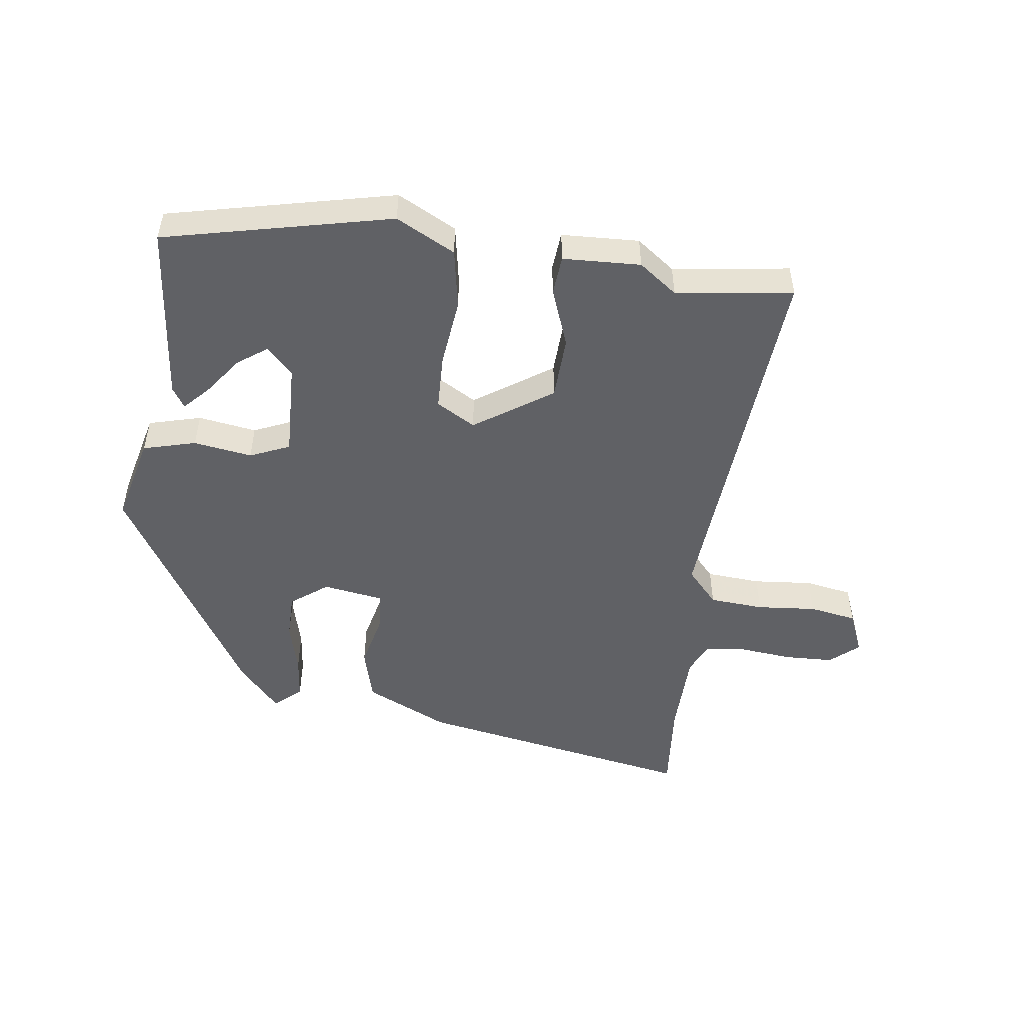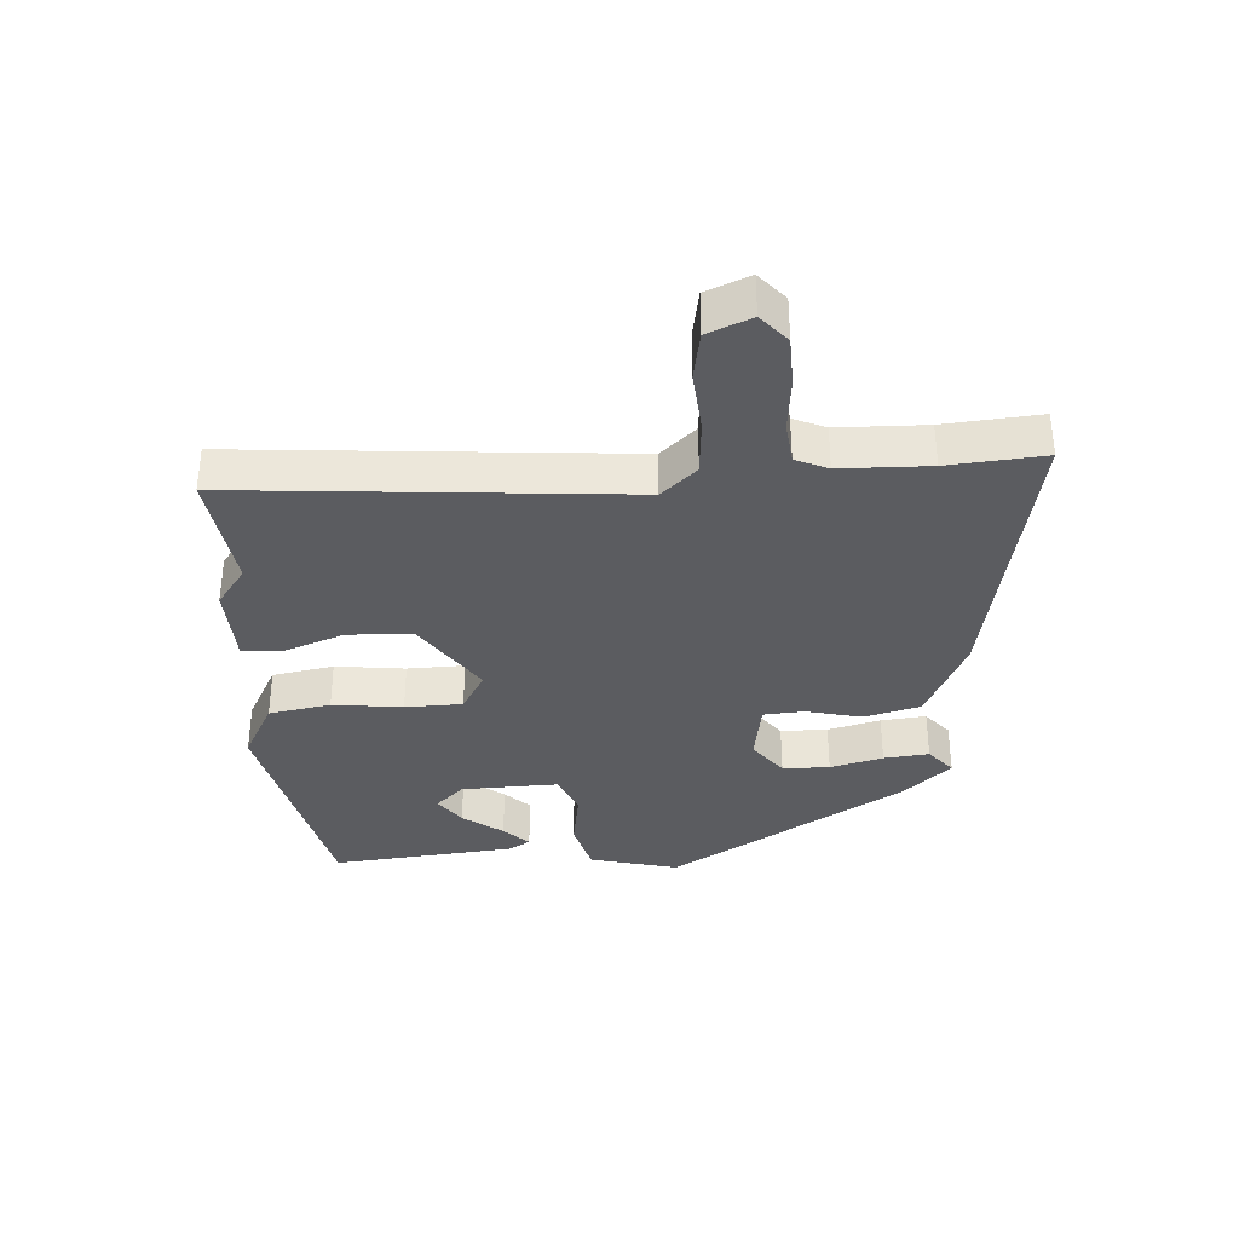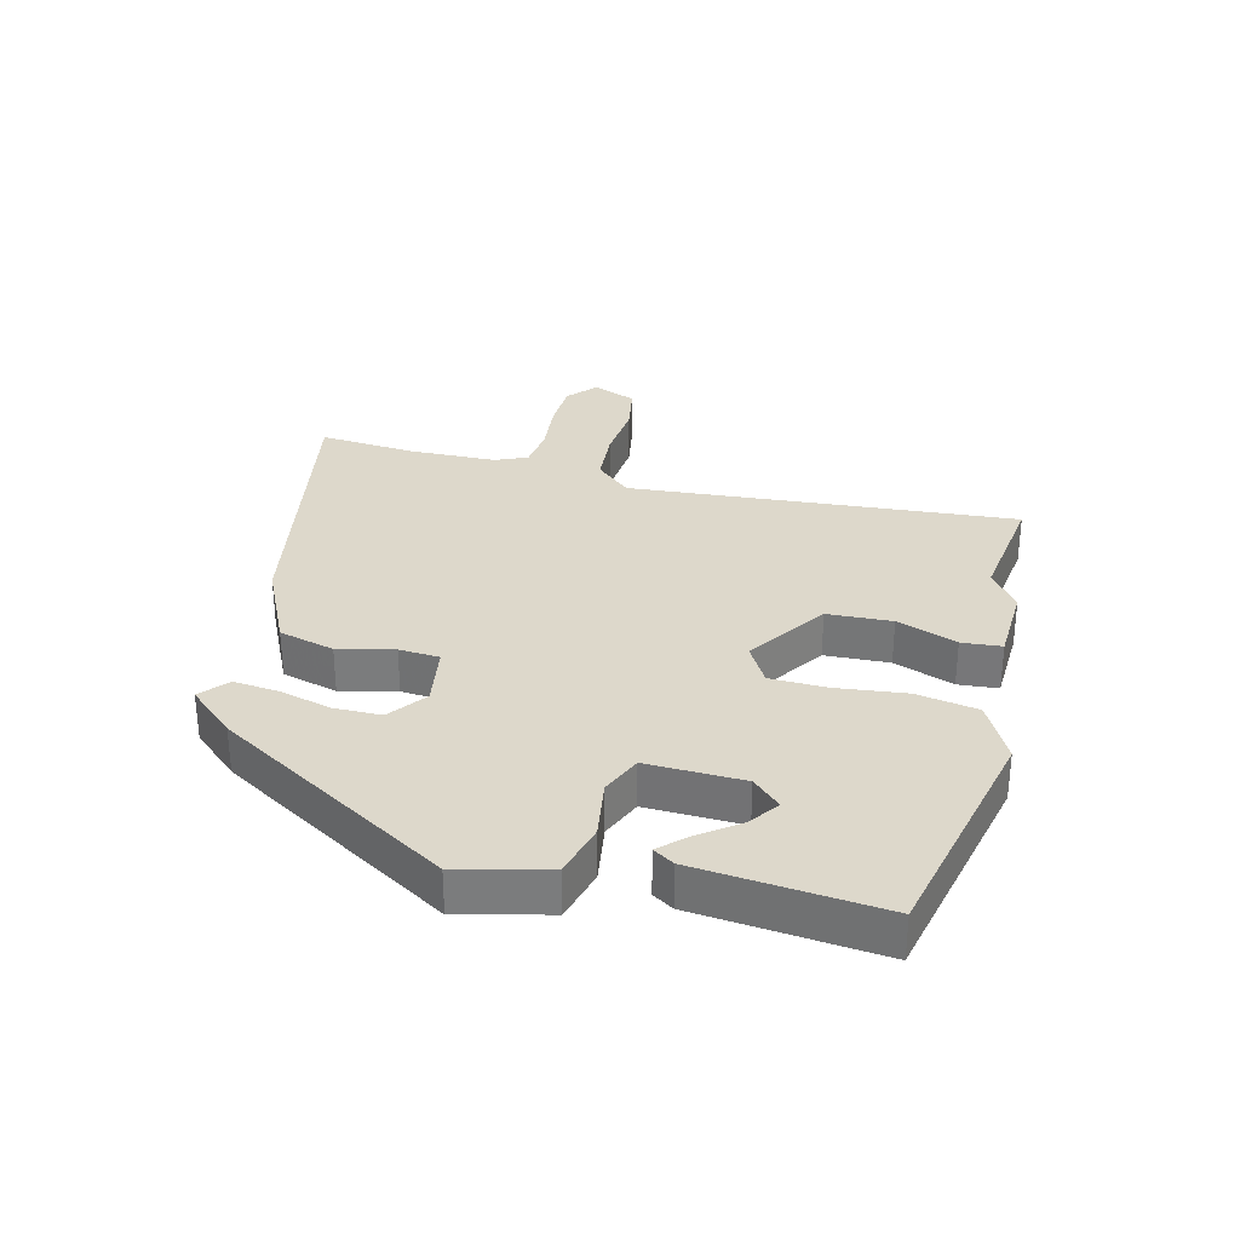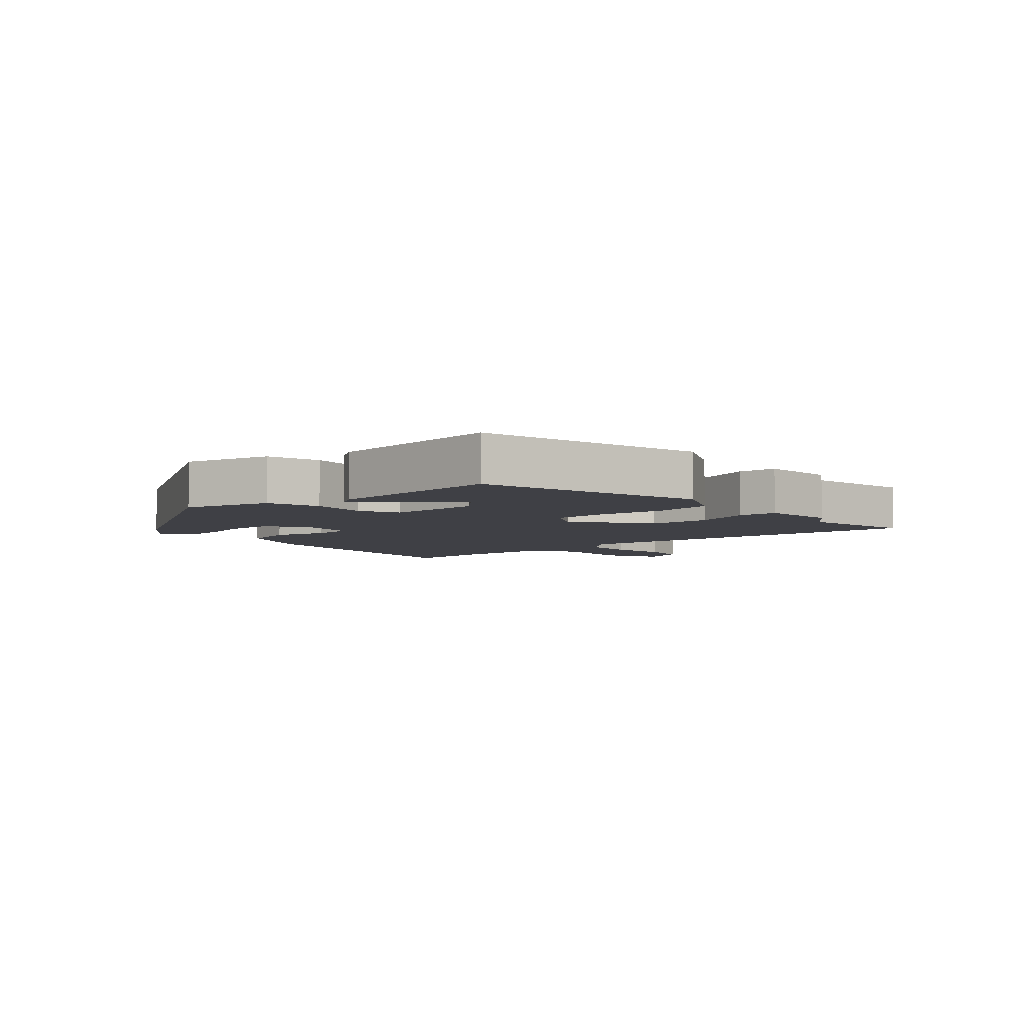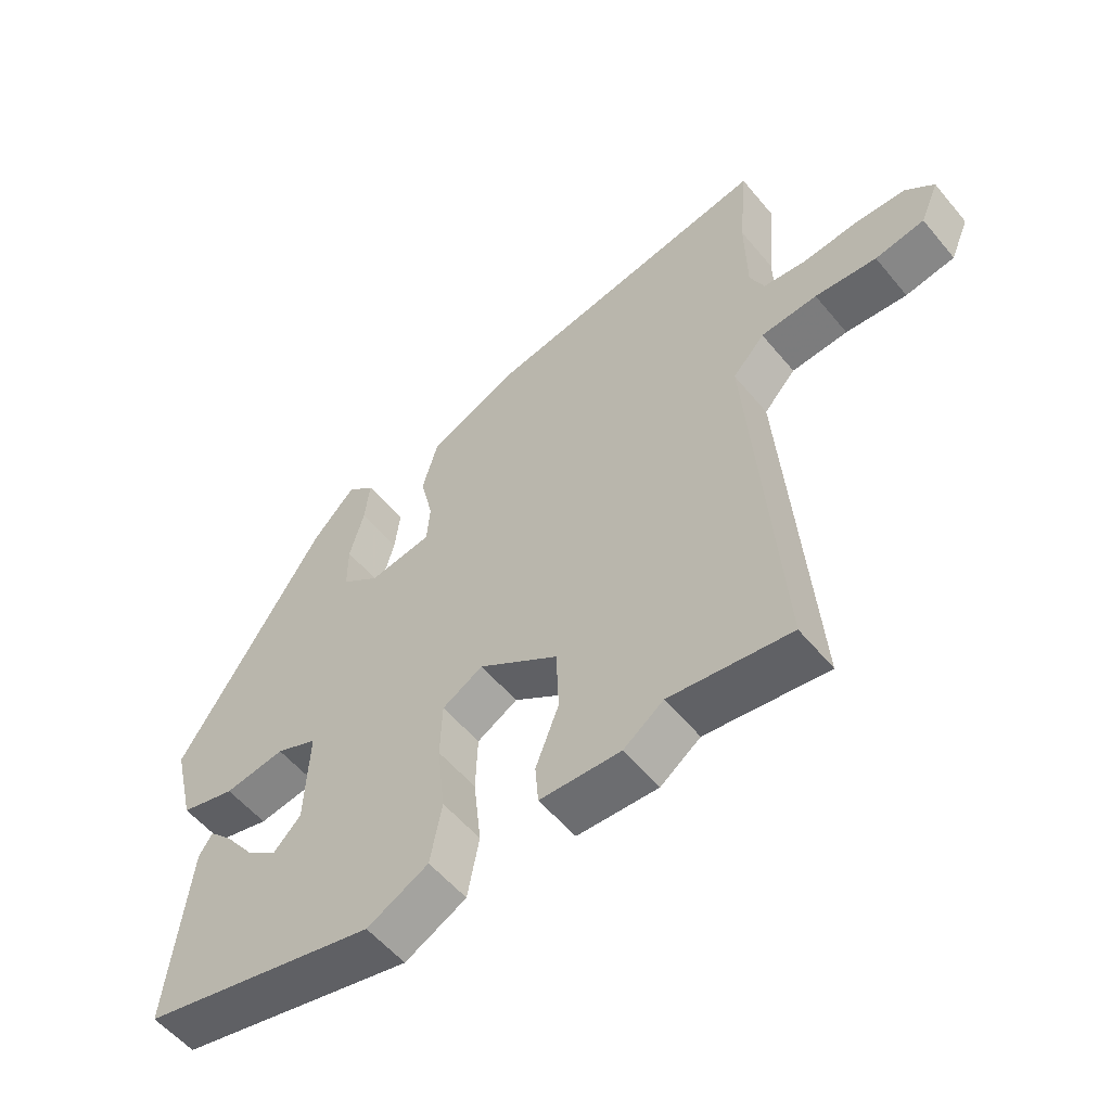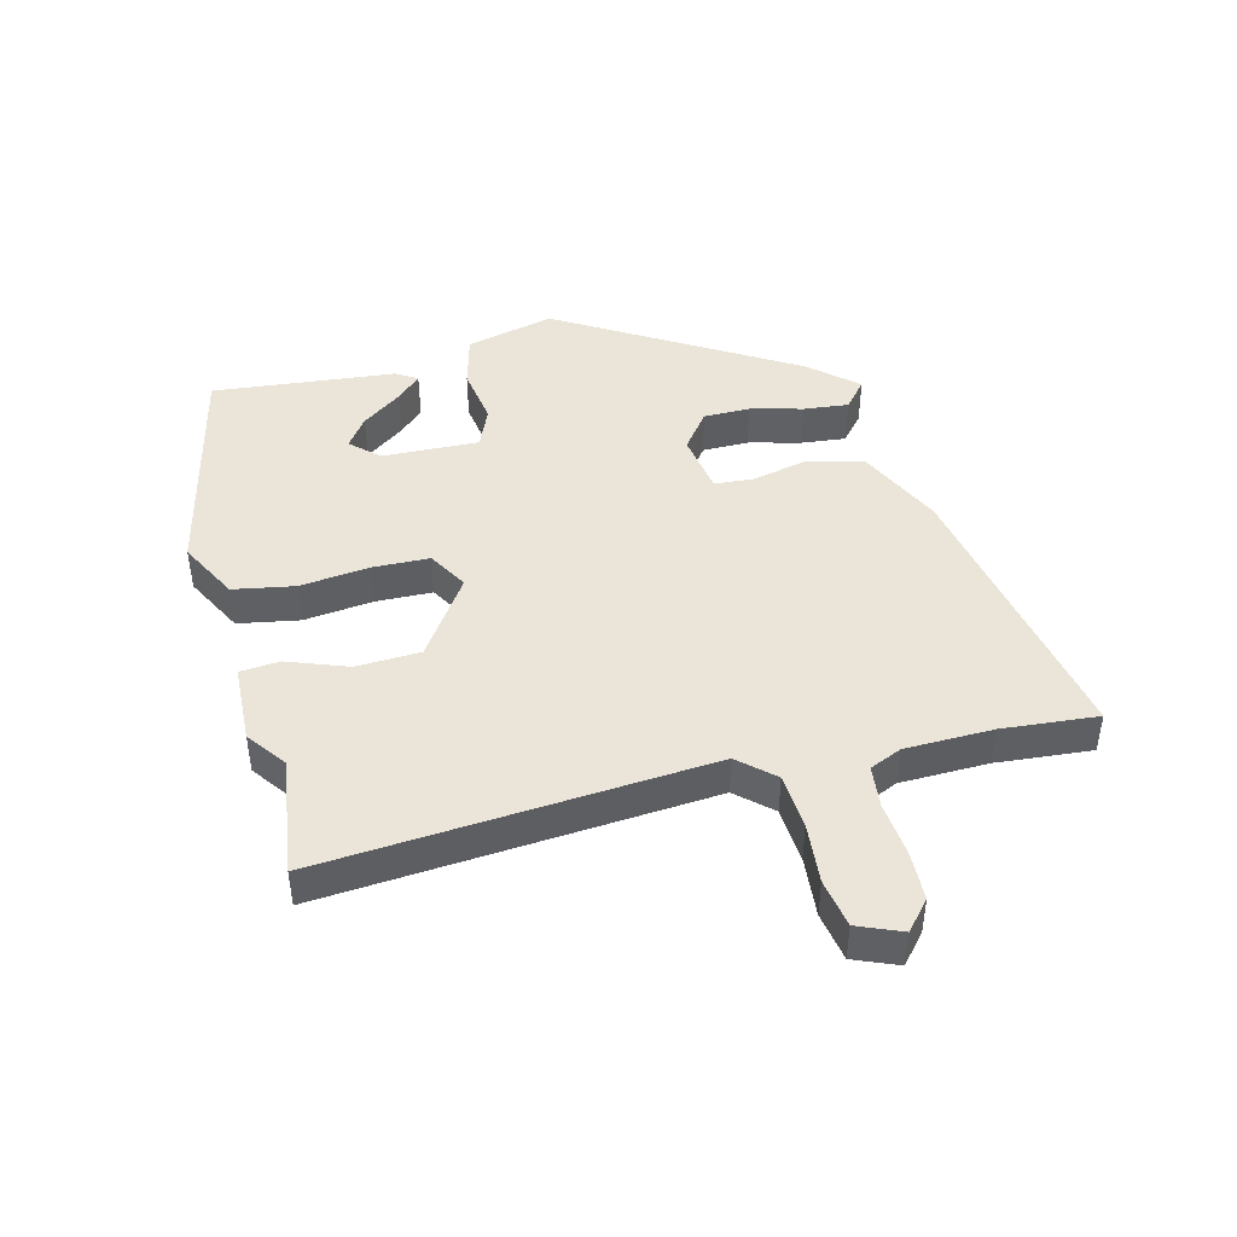
<metadata>
{"format":"obj","ext":"obj","renderer":"f3d","projection":"perspective","resolution":1024,"background":"white","views":[{"elev":-50.0,"azim":172.1,"up":"+Y"},{"elev":-35.3,"azim":-86.8,"up":"+Y"},{"elev":31.3,"azim":103.7,"up":"+Y"},{"elev":-5.2,"azim":131.9,"up":"+Y"},{"elev":-56.0,"azim":-140.9,"up":"+Z"},{"elev":44.7,"azim":-104.6,"up":"+Y"}]}
</metadata>
<code>
v -0.498 0.07 0.48
v -0.512 0.07 0.631
v -0.057 0.07 0.549
v 0.078 0.07 0.486
v 0.102 0.07 0.398
v 0.082 0.07 0.31
v 0.087 0.07 0.246
v 0.185 0.07 0.231
v 0.244 0.07 0.276
v 0.244 0.07 0.35
v 0.222 0.07 0.433
v 0.214 0.07 0.504
v 0.257 0.07 0.541
v 0.323 0.07 0.468
v 0.549 0.07 0.099
v 0.515 0.07 -0.042
v 0.43 0.07 -0.065
v 0.336 0.07 -0.051
v 0.272 0.07 -0.079
v 0.278 0.07 -0.232
v 0.32 0.07 -0.276
v 0.367 0.07 -0.242
v 0.413 0.07 -0.179
v 0.45 0.07 -0.14
v 0.471 0.07 -0.173
v 0.502 0.07 -0.464
v 0.137 0.07 -0.549
v 0.042 0.07 -0.5
v 0.024 0.07 -0.403
v 0.036 0.07 -0.293
v 0.033 0.07 -0.203
v -0.03 0.07 -0.167
v -0.154 0.07 -0.252
v -0.158 0.07 -0.354
v -0.122 0.07 -0.449
v -0.127 0.07 -0.512
v -0.252 0.07 -0.518
v -0.314 0.07 -0.473
v -0.502 0.07 -0.5
v -0.458 0.07 0.112
v -0.508 0.07 0.167
v -0.596 0.07 0.173
v -0.692 0.07 0.164
v -0.769 0.07 0.177
v -0.798 0.07 0.246
v -0.753 0.07 0.286
v -0.674 0.07 0.289
v -0.589 0.07 0.281
v -0.522 0.07 0.289
v -0.5 0.07 0.34
v -0.498 0 0.48
v -0.512 0 0.631
v -0.057 0 0.549
v 0.078 0 0.486
v 0.102 0 0.398
v 0.082 0 0.31
v 0.087 0 0.246
v 0.185 0 0.231
v 0.244 0 0.276
v 0.244 0 0.35
v 0.222 0 0.433
v 0.214 0 0.504
v 0.257 0 0.541
v 0.323 0 0.468
v 0.549 0 0.099
v 0.515 0 -0.042
v 0.43 0 -0.065
v 0.336 0 -0.051
v 0.272 0 -0.079
v 0.278 0 -0.232
v 0.32 0 -0.276
v 0.367 0 -0.242
v 0.413 0 -0.179
v 0.45 0 -0.14
v 0.471 0 -0.173
v 0.502 0 -0.464
v 0.137 0 -0.549
v 0.042 0 -0.5
v 0.024 0 -0.403
v 0.036 0 -0.293
v 0.033 0 -0.203
v -0.03 0 -0.167
v -0.154 0 -0.252
v -0.158 0 -0.354
v -0.122 0 -0.449
v -0.127 0 -0.512
v -0.252 0 -0.518
v -0.314 0 -0.473
v -0.502 0 -0.5
v -0.458 0 0.112
v -0.508 0 0.167
v -0.596 0 0.173
v -0.692 0 0.164
v -0.769 0 0.177
v -0.798 0 0.246
v -0.753 0 0.286
v -0.674 0 0.289
v -0.589 0 0.281
v -0.522 0 0.289
v -0.5 0 0.34
f 46 47 48
f 45 46 48
f 44 45 48
f 43 44 48
f 42 43 48
f 41 42 48 49
f 40 41 49 50
f 38 39 40
f 40 50 1
f 38 40 1
f 37 38 1
f 36 37 1
f 35 36 1
f 34 35 1
f 28 29 30
f 27 28 30
f 26 27 30
f 26 30 31
f 24 25 26
f 23 24 26
f 22 23 26
f 21 22 26
f 21 26 31 32
f 16 17 18
f 15 16 18
f 14 15 18
f 13 14 18
f 12 13 18
f 10 11 12
f 10 12 18
f 9 10 18 19
f 4 5 6
f 3 4 6
f 2 3 6
f 1 2 6
f 1 6 7
f 33 34 1
f 32 33 1 7
f 20 21 32
f 19 20 32
f 9 19 32
f 8 9 32
f 7 8 32
f 98 97 96
f 98 96 95
f 98 95 94
f 98 94 93
f 98 93 92
f 99 98 92 91
f 100 99 91 90
f 90 89 88
f 51 100 90
f 51 90 88
f 51 88 87
f 51 87 86
f 51 86 85
f 51 85 84
f 80 79 78
f 80 78 77
f 80 77 76
f 81 80 76
f 76 75 74
f 76 74 73
f 76 73 72
f 76 72 71
f 82 81 76 71
f 68 67 66
f 68 66 65
f 68 65 64
f 68 64 63
f 68 63 62
f 62 61 60
f 68 62 60
f 69 68 60 59
f 56 55 54
f 56 54 53
f 56 53 52
f 56 52 51
f 57 56 51
f 51 84 83
f 57 51 83 82
f 82 71 70
f 82 70 69
f 82 69 59
f 82 59 58
f 82 58 57
f 1 51 52 2
f 2 52 53 3
f 3 53 54 4
f 4 54 55 5
f 5 55 56 6
f 6 56 57 7
f 7 57 58 8
f 8 58 59 9
f 9 59 60 10
f 10 60 61 11
f 11 61 62 12
f 12 62 63 13
f 13 63 64 14
f 14 64 65 15
f 15 65 66 16
f 16 66 67 17
f 17 67 68 18
f 18 68 69 19
f 19 69 70 20
f 20 70 71 21
f 21 71 72 22
f 22 72 73 23
f 23 73 74 24
f 24 74 75 25
f 25 75 76 26
f 26 76 77 27
f 27 77 78 28
f 28 78 79 29
f 29 79 80 30
f 30 80 81 31
f 31 81 82 32
f 32 82 83 33
f 33 83 84 34
f 34 84 85 35
f 35 85 86 36
f 36 86 87 37
f 37 87 88 38
f 38 88 89 39
f 39 89 90 40
f 40 90 91 41
f 41 91 92 42
f 42 92 93 43
f 43 93 94 44
f 44 94 95 45
f 45 95 96 46
f 46 96 97 47
f 47 97 98 48
f 48 98 99 49
f 49 99 100 50
f 50 100 51 1

</code>
